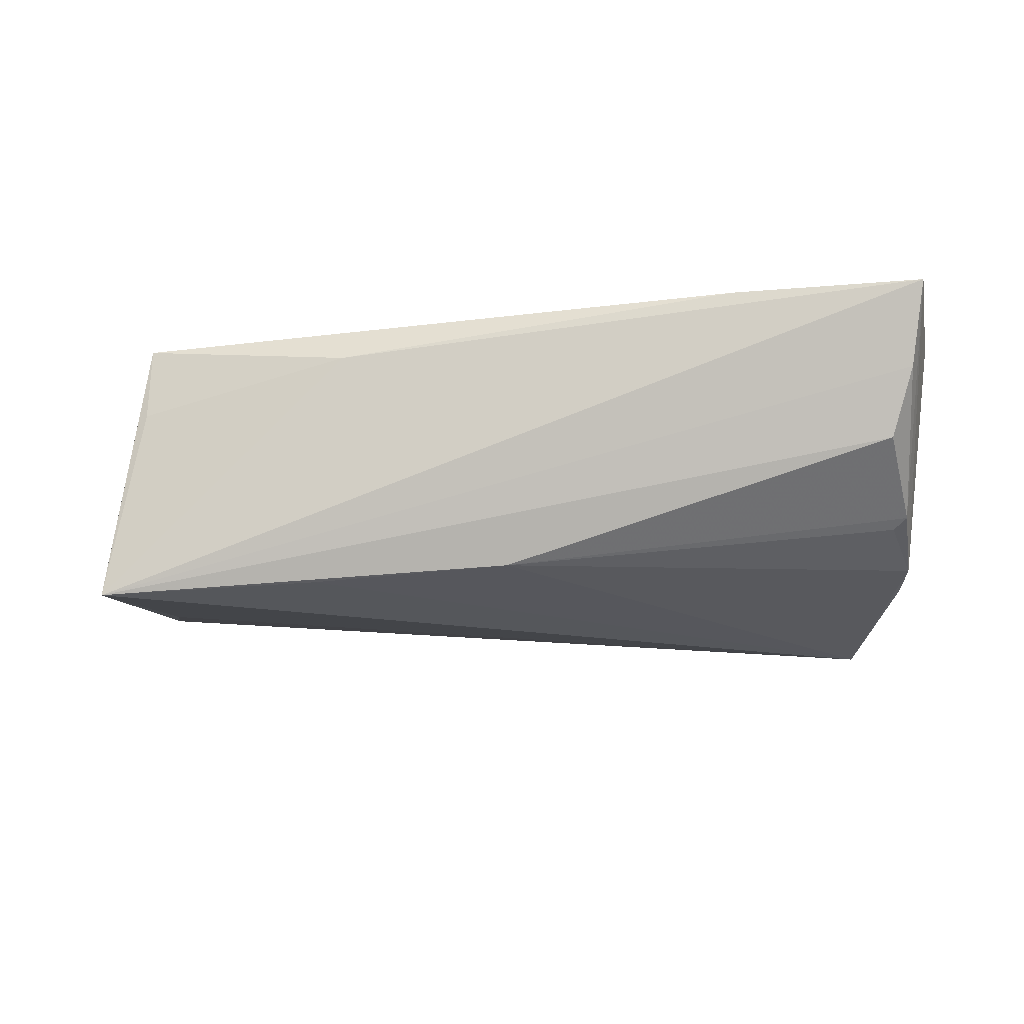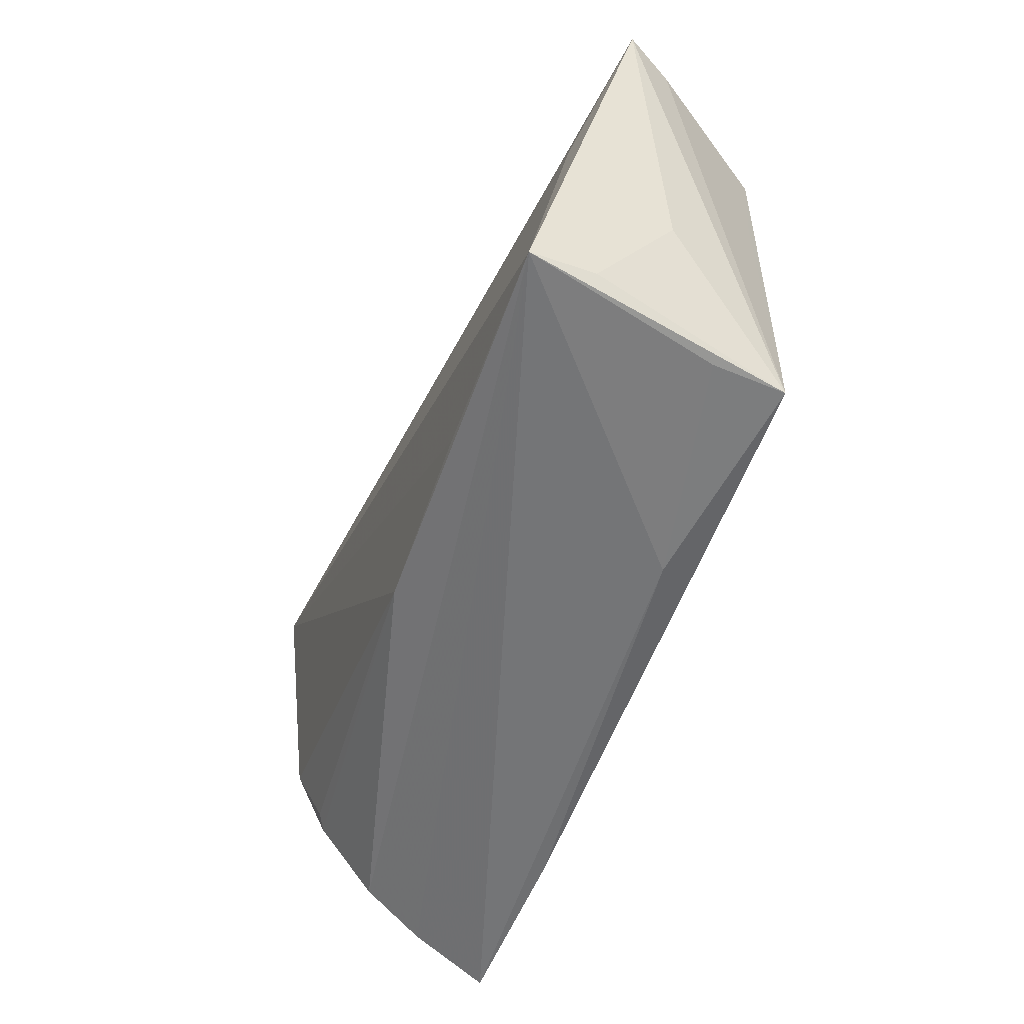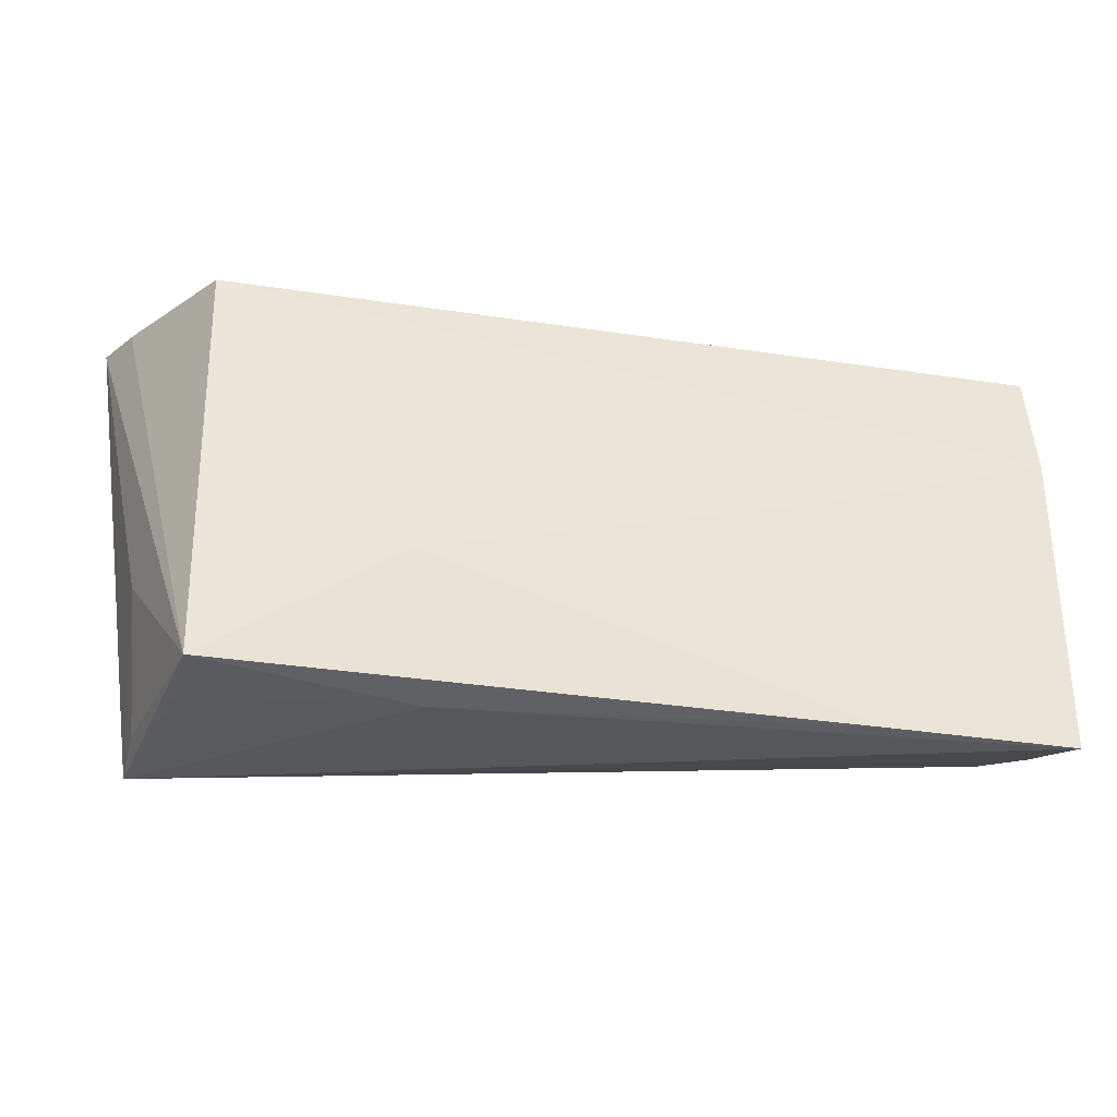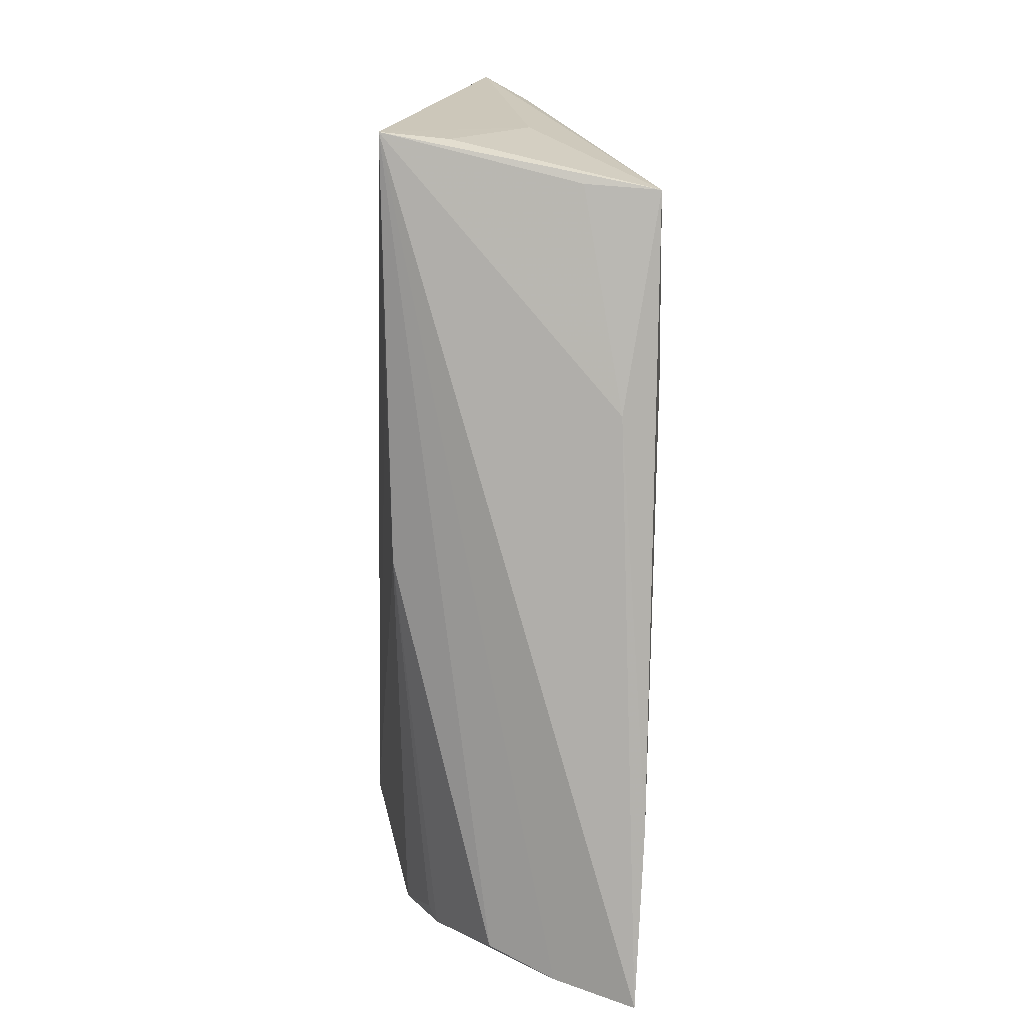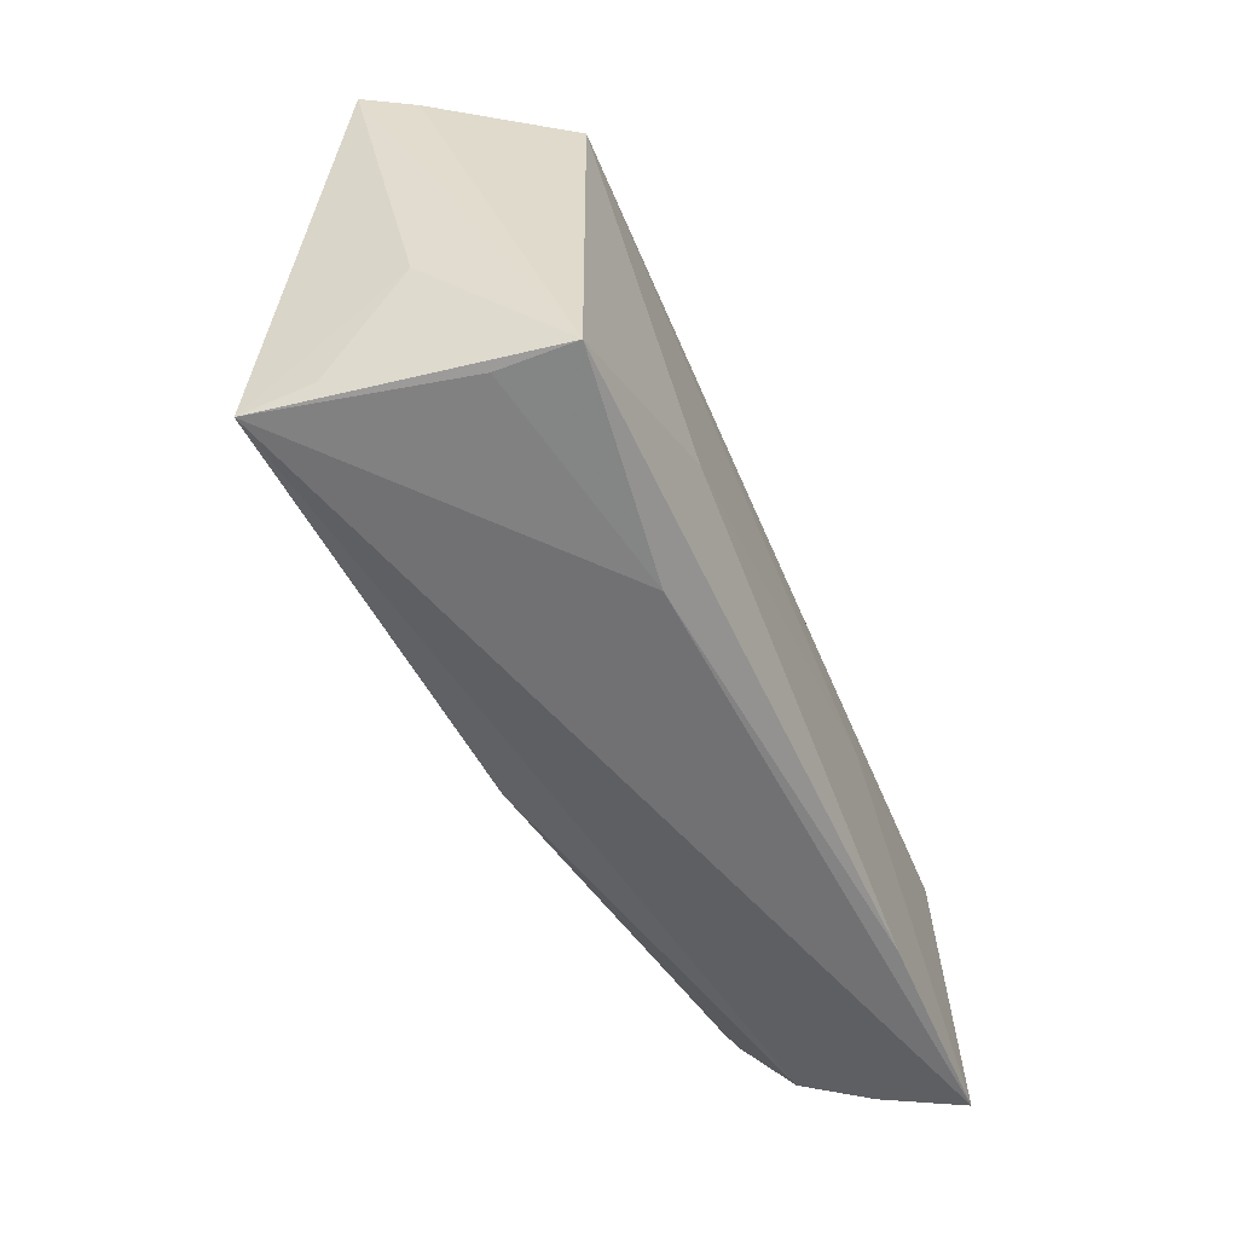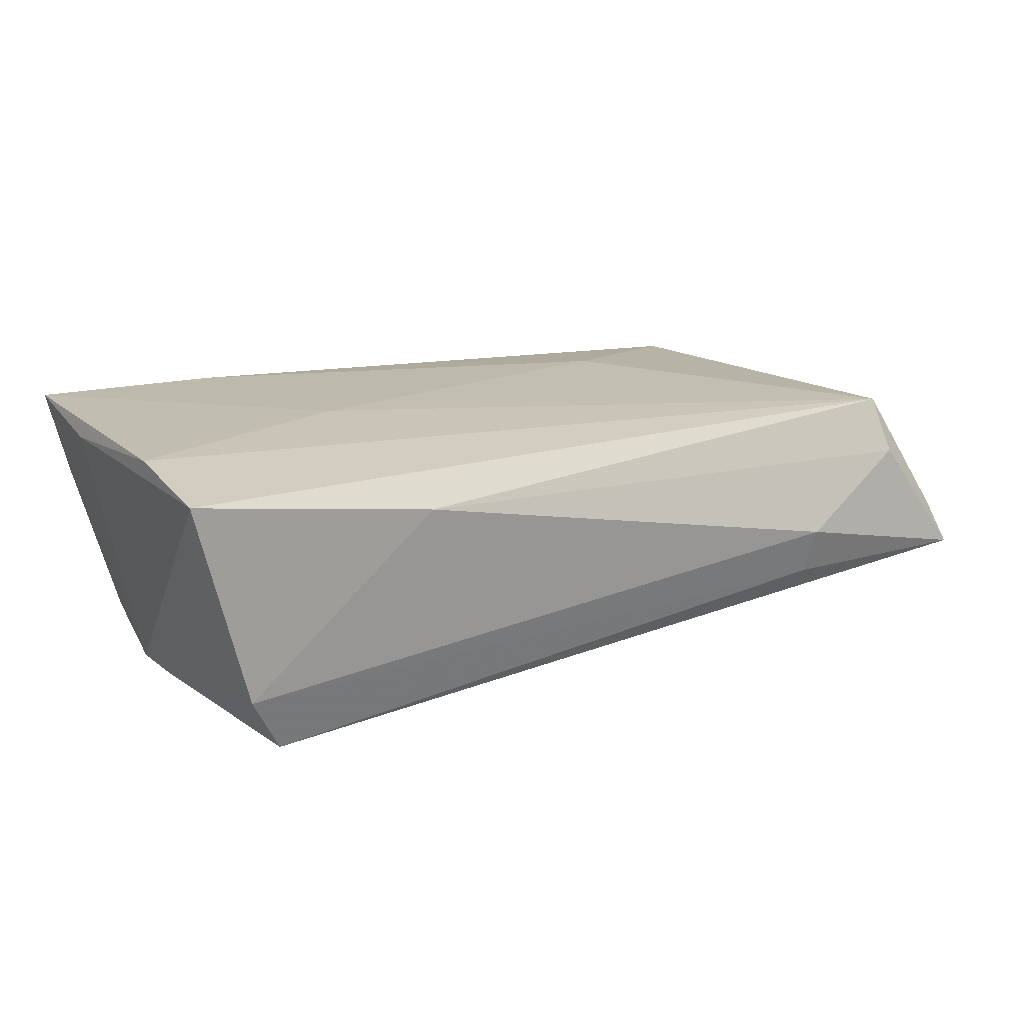
<metadata>
{"format":"obj","ext":"obj","renderer":"f3d","projection":"perspective","resolution":1024,"background":"white","views":[{"elev":-18.8,"azim":9.2,"up":"+Z"},{"elev":-55.6,"azim":-111.7,"up":"+Y"},{"elev":-32.9,"azim":-12.0,"up":"+Y"},{"elev":-79.2,"azim":-92.5,"up":"+Y"},{"elev":-58.7,"azim":-66.6,"up":"+Y"},{"elev":15.2,"azim":148.6,"up":"+Z"}]}
</metadata>
<code>
v -0.05018 -0.009991 -0.001416
v 0.04265 0.02158 -0.01835
v 0.04962 -0.0108 -0.008694
v 0.02995 -0.02751 0.01567
v -0.04537 0.009105 0.01232
v 0.04802 -0.02141 -0.001914
v 0.02516 0.0007166 0.01567
v -0.04906 0.003502 -0.01309
v -0.05402 0.02498 -0.001436
v 0.0249 0.02681 0.008861
v -0.03067 0.02683 -0.007253
v 0.0009221 -0.02023 -0.01528
v -0.03134 0.0285 -0.001702
v -0.0449 0.02302 0.01361
v 0.04795 -0.009747 -0.009797
v 0.05252 -0.02761 0.01567
v 0.04672 0.02354 -0.01159
v -0.04389 -0.02622 0.01346
v -0.01858 -0.02773 0.01036
v -0.05693 0.02589 -0.007267
v 0.04988 -0.001792 -0.01284
v -0.02261 -0.02197 -0.01682
v 0.0533 0.01055 0.01478
v 0.04892 0.003904 -0.01371
v -0.046 0.02559 0.006908
v -0.04417 -0.02618 0.00479
v -0.04883 -0.02516 -0.01819
v 0.05335 0.02434 0.01242
v 0.05335 -0.01124 0.01331
v -0.0484 -0.02367 -0.01033
v 0.05078 -0.02422 0.005987
v -0.02112 -0.01152 0.01561
f 8 27 20
f 20 2 8
f 8 2 27
f 20 27 1
f 1 18 20
f 11 2 20
f 20 18 9
f 13 11 20
f 27 18 30
f 30 1 27
f 18 1 30
f 28 14 23
f 32 14 18
f 27 16 19
f 18 14 5
f 5 9 18
f 14 9 5
f 10 14 28
f 2 11 17
f 11 13 17
f 13 10 17
f 17 10 28
f 16 21 29
f 29 23 16
f 29 21 28
f 28 23 29
f 4 32 18
f 18 19 4
f 4 19 16
f 16 23 7
f 7 4 16
f 32 4 7
f 7 23 14
f 14 32 7
f 26 18 27
f 27 19 26
f 26 19 18
f 14 10 25
f 25 10 13
f 25 9 14
f 25 13 20
f 20 9 25
f 24 21 2
f 2 17 24
f 28 21 24
f 24 17 28
f 12 6 27
f 2 21 12
f 3 21 16
f 6 12 3
f 27 2 22
f 22 12 27
f 2 12 22
f 31 3 16
f 6 3 31
f 31 16 27
f 27 6 31
f 15 12 21
f 21 3 15
f 15 3 12

</code>
